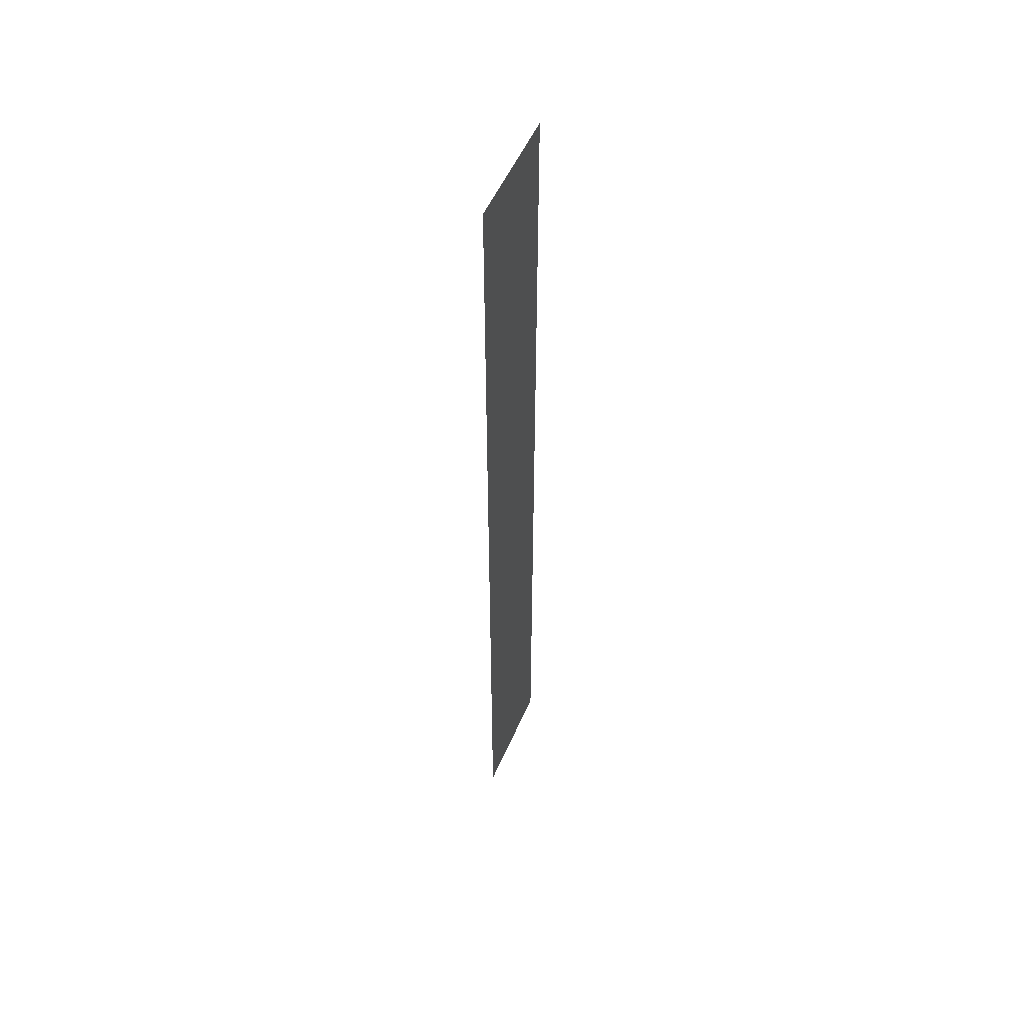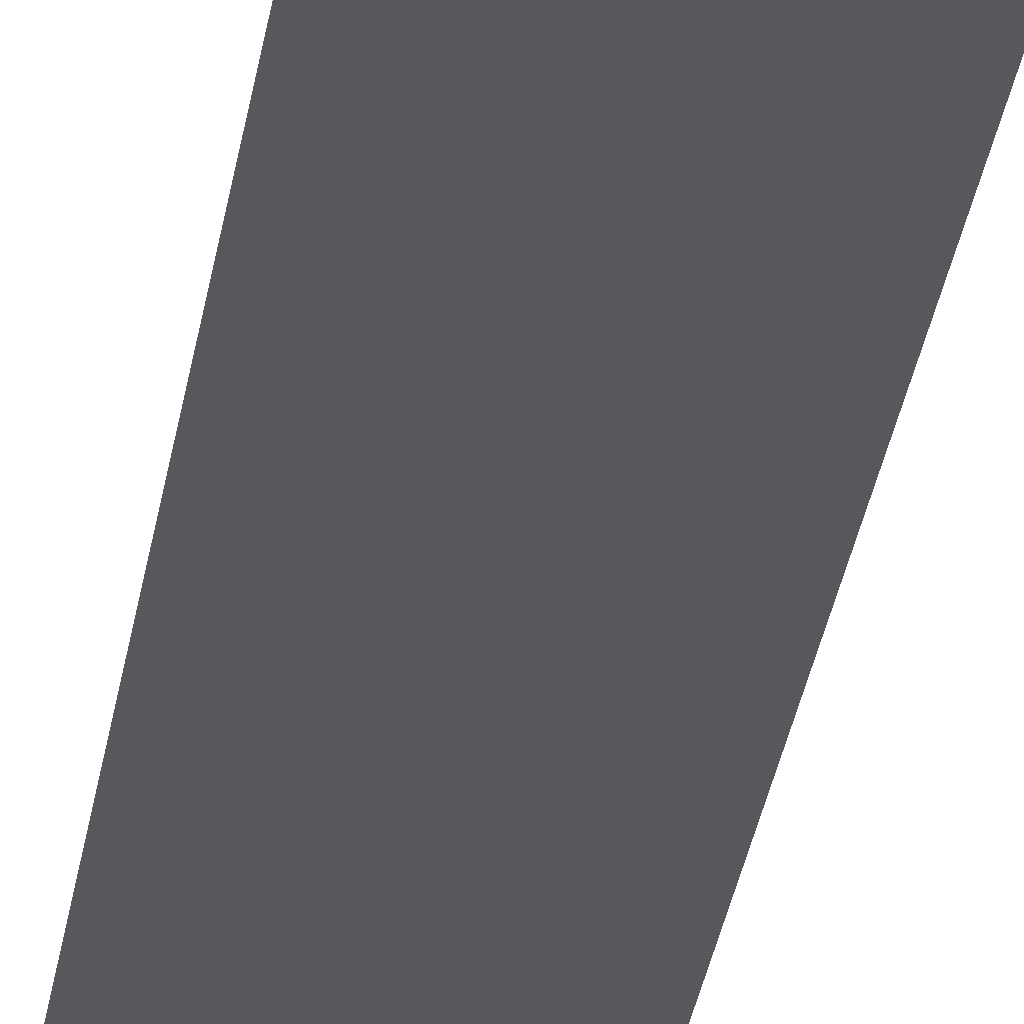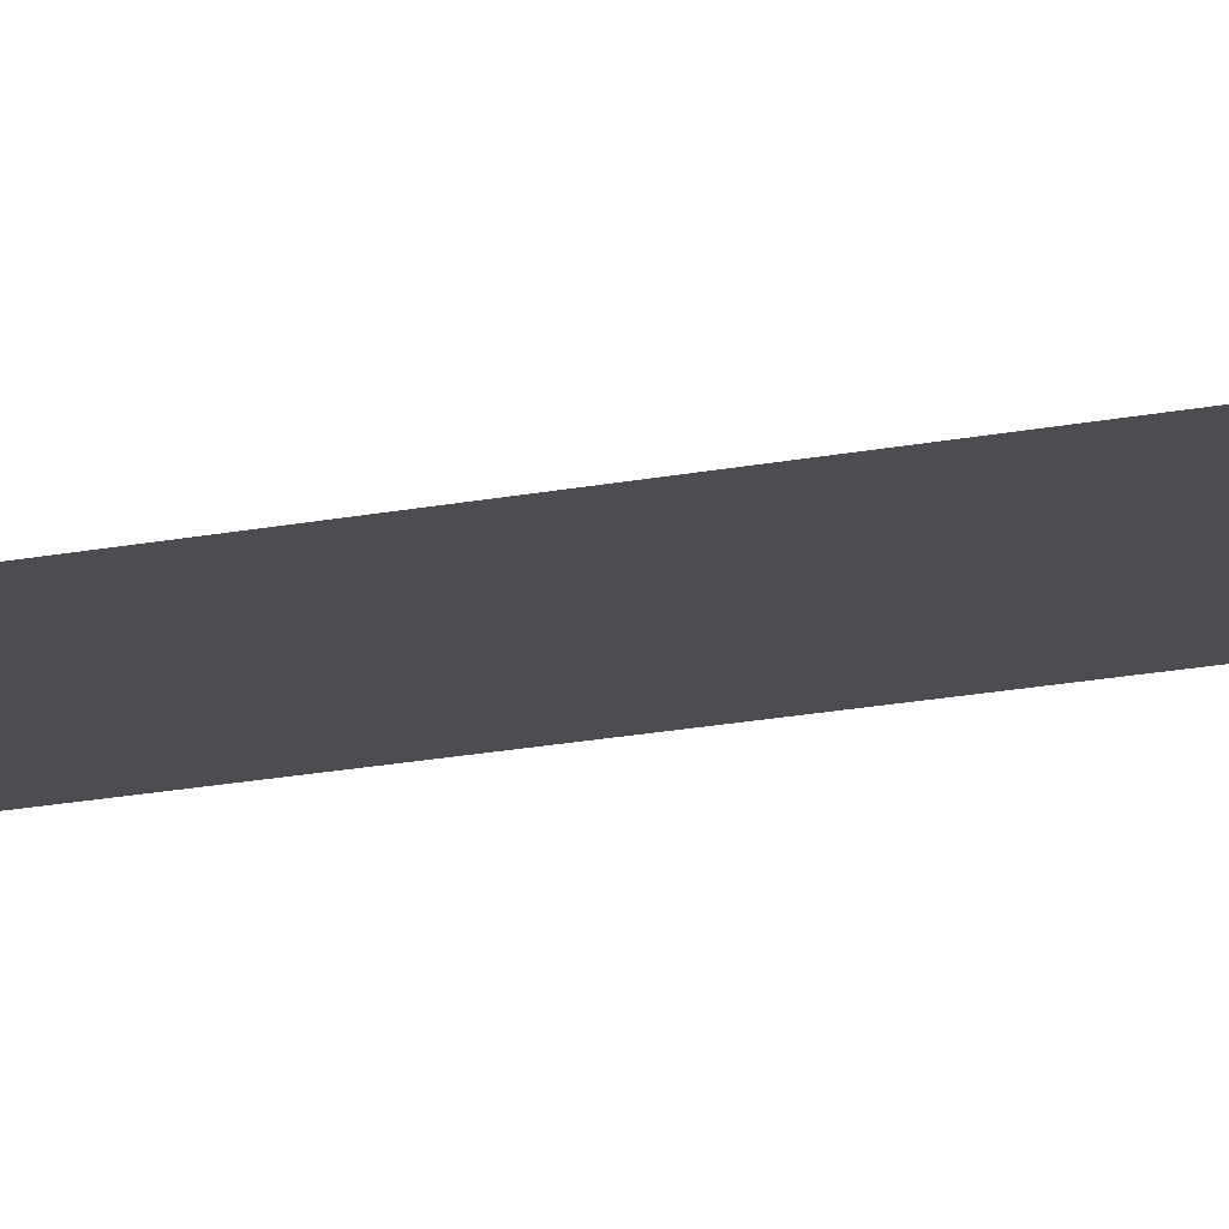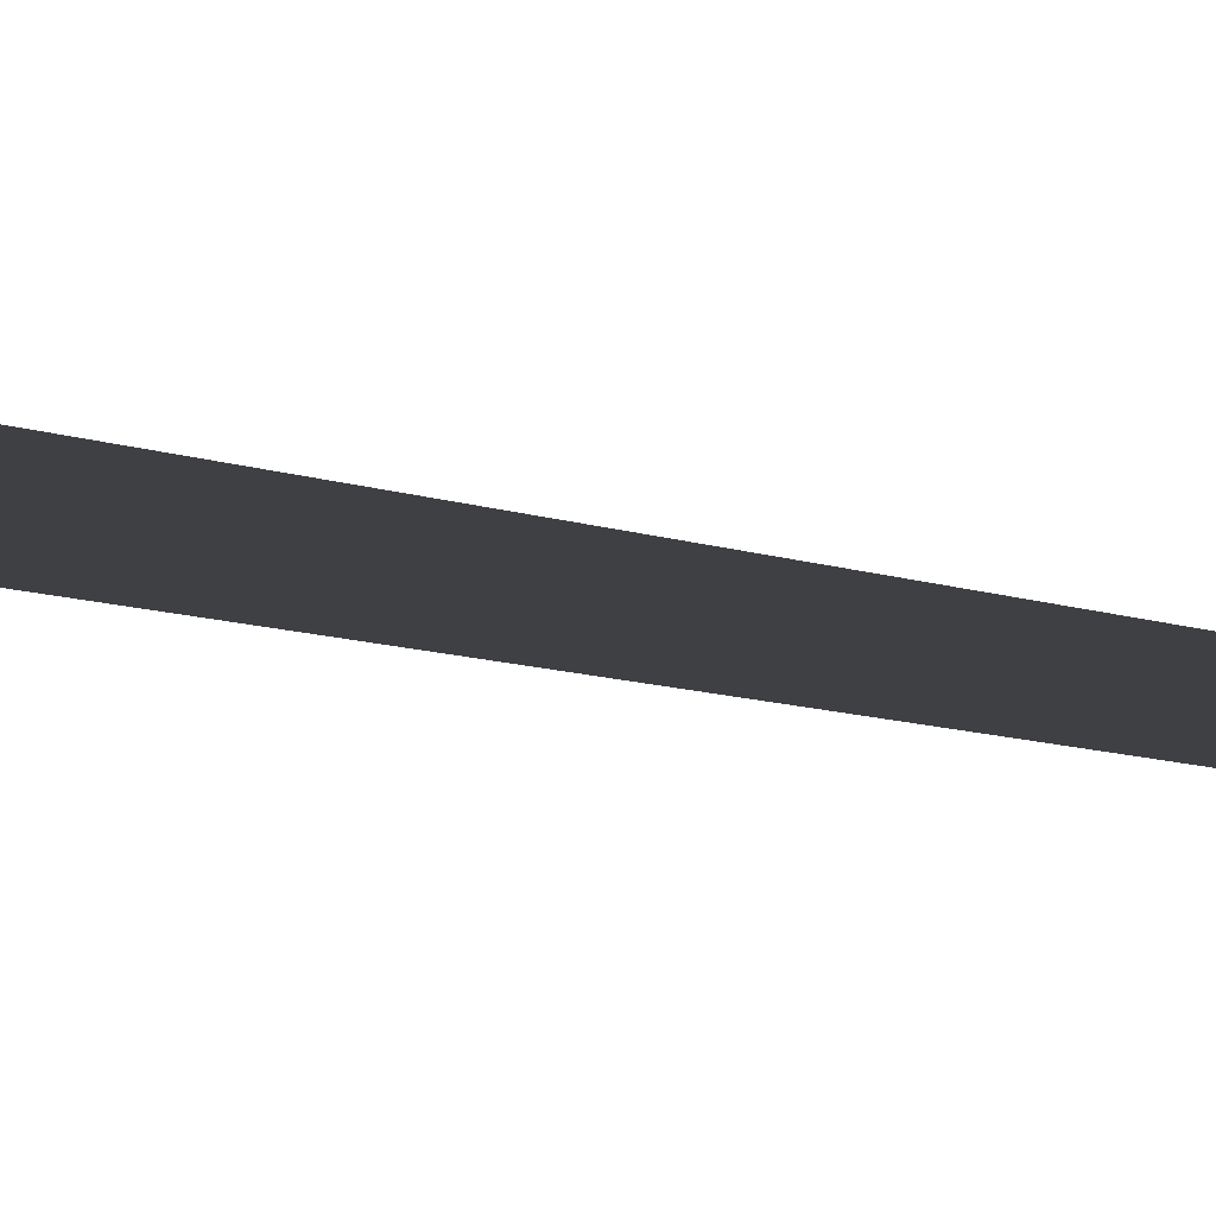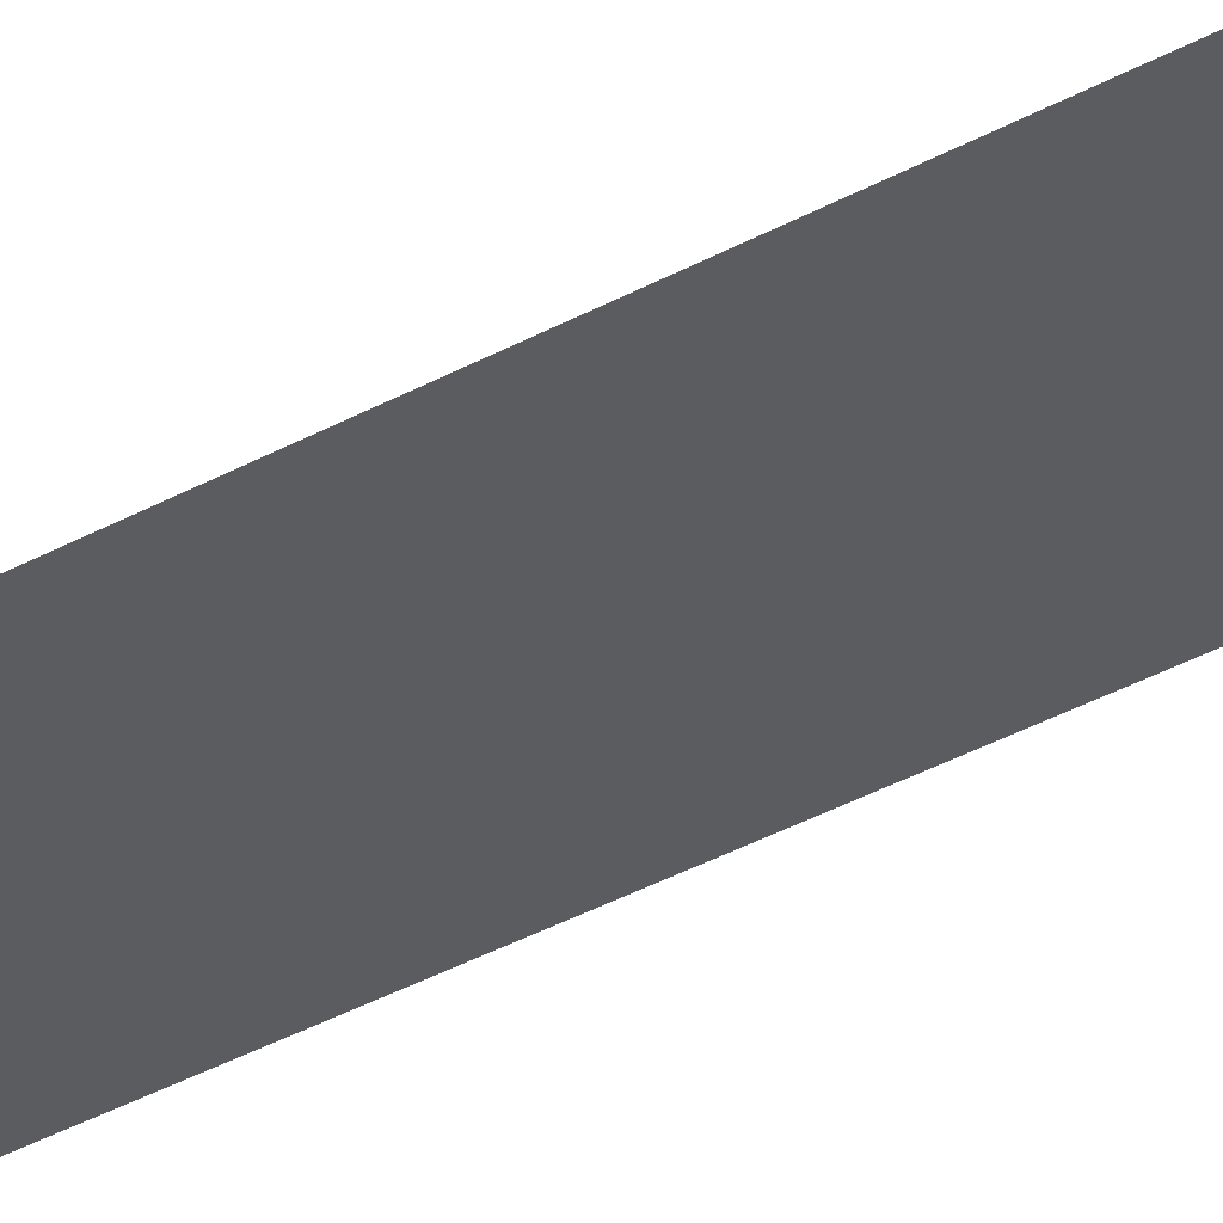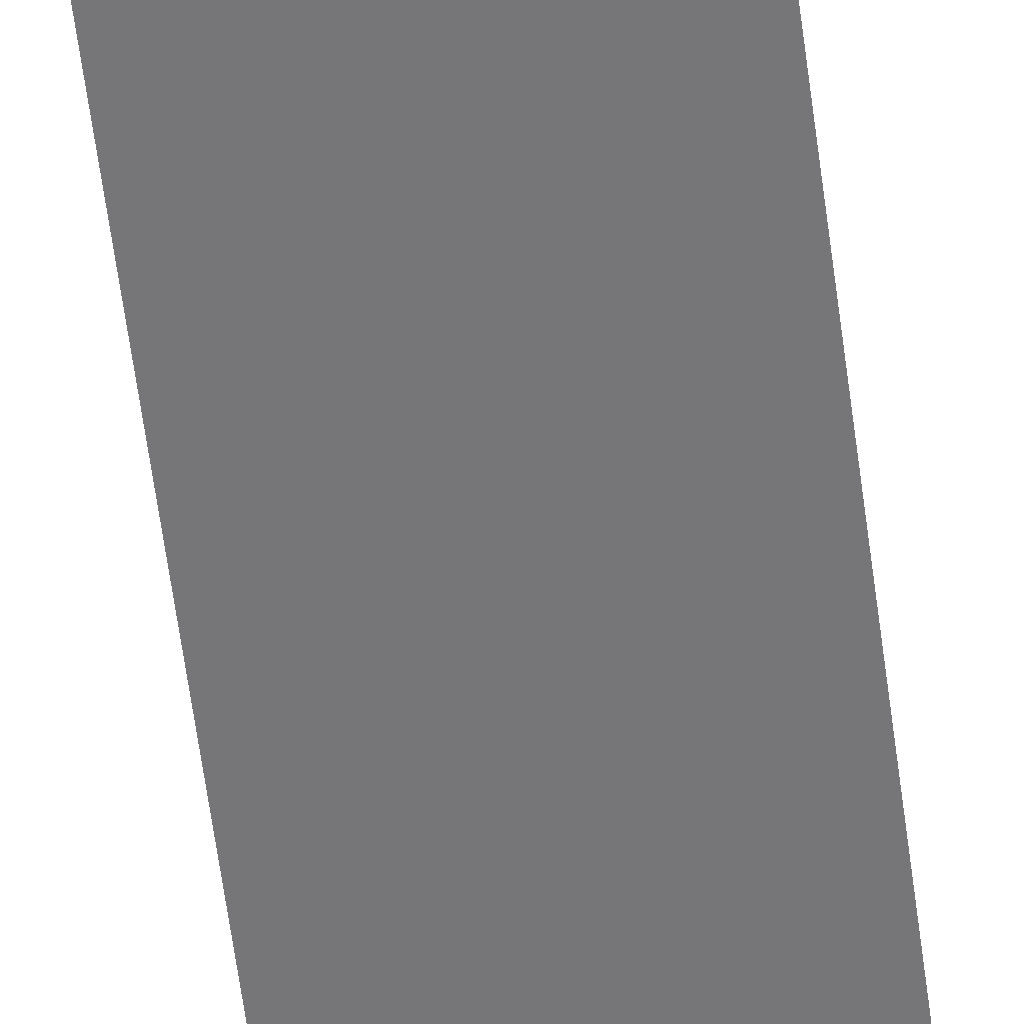
<metadata>
{"format":"obj","ext":"obj","renderer":"f3d","projection":"perspective","resolution":1024,"background":"white","views":[{"elev":53.4,"azim":-66.8,"up":"+Z"},{"elev":-28.0,"azim":-7.6,"up":"+Y"},{"elev":-16.0,"azim":-65.8,"up":"+Y"},{"elev":-4.8,"azim":-152.2,"up":"+Y"},{"elev":-34.9,"azim":127.0,"up":"+Y"},{"elev":-56.9,"azim":7.2,"up":"+Y"}]}
</metadata>
<code>
v 4934 345.6 -2214
v 4934 345.6 -2189
v 4938 345.6 -2214
v 4938 345.6 -2189
v 4938 345.6 -2214
v 4934 345.6 -2189
f 1 2 3
f 4 5 6

</code>
